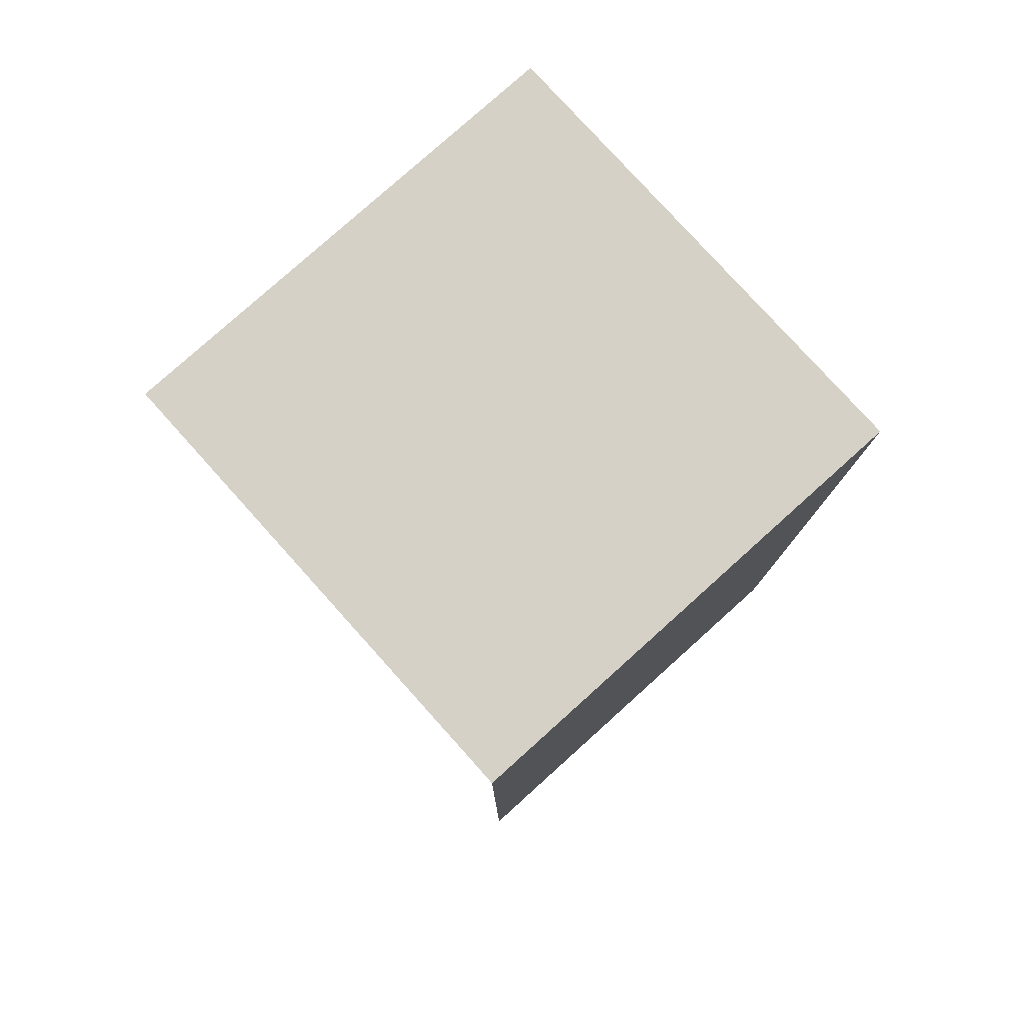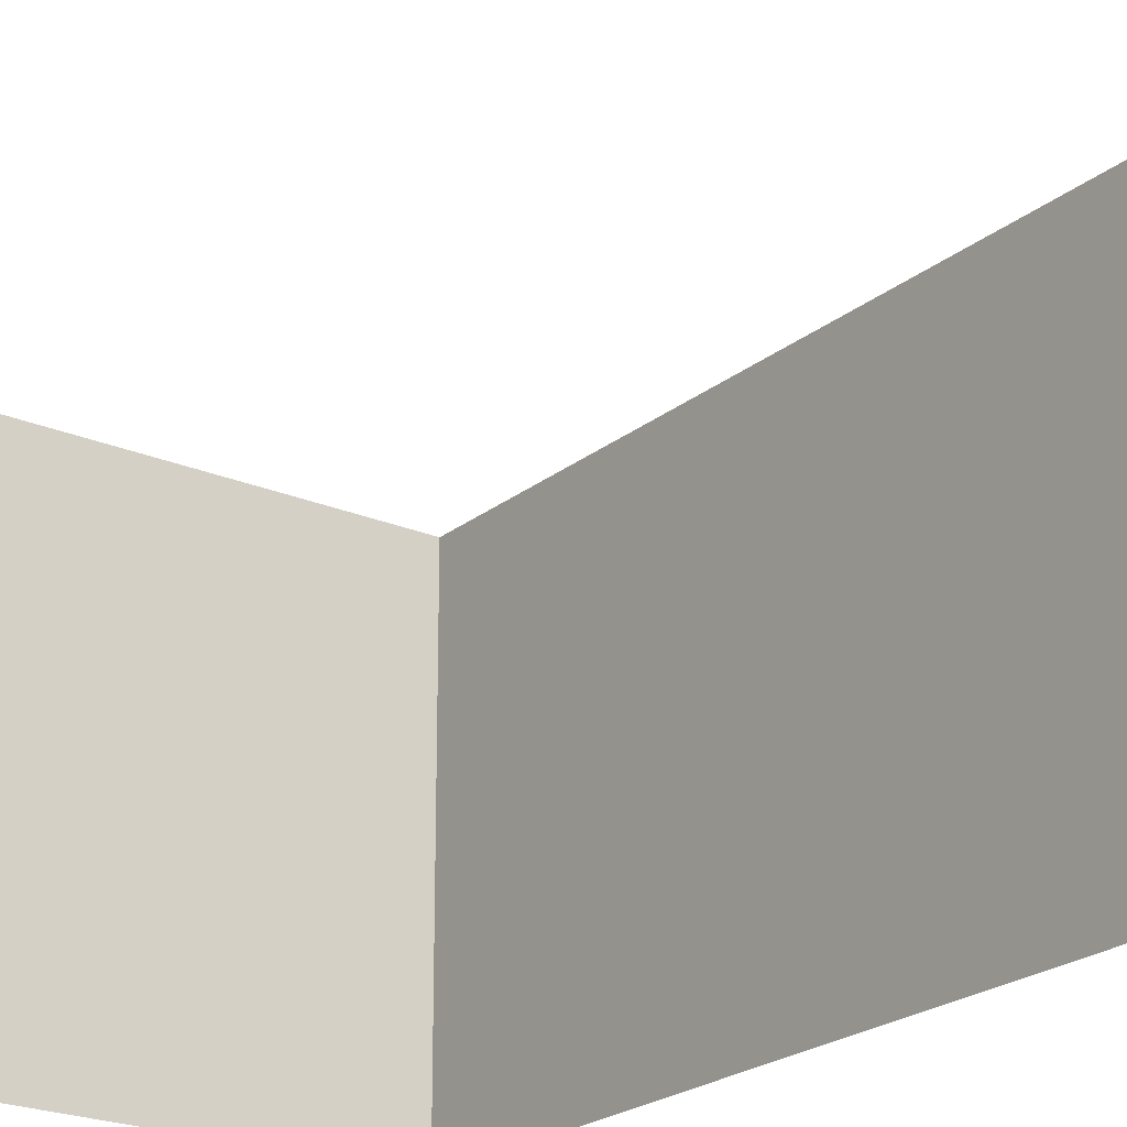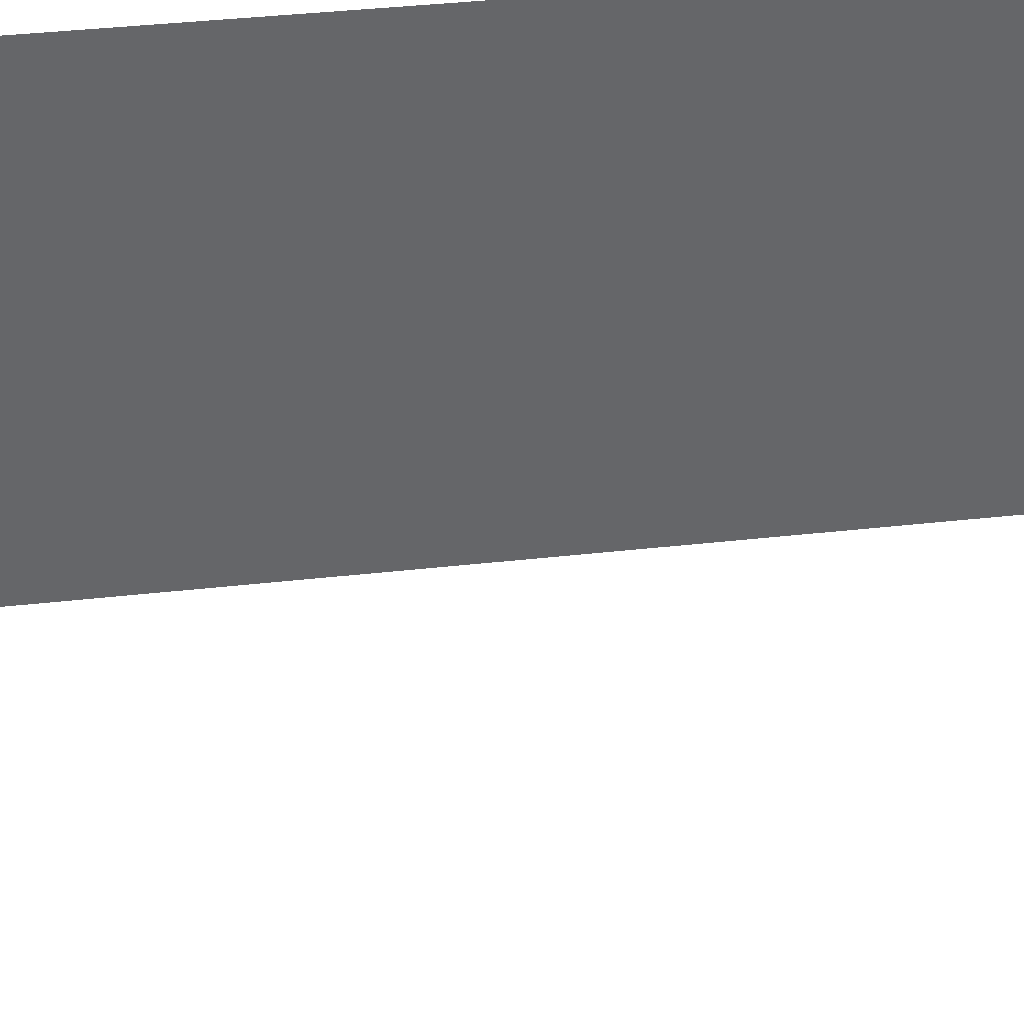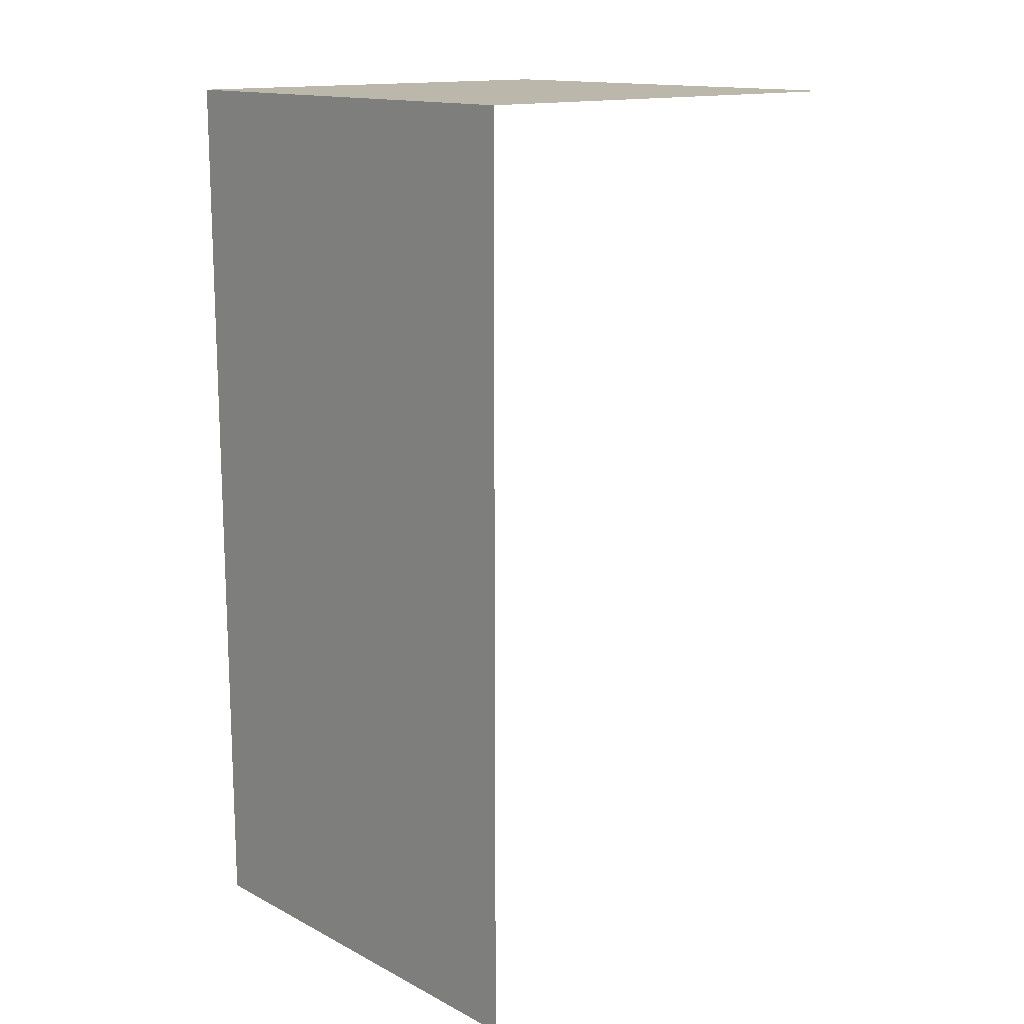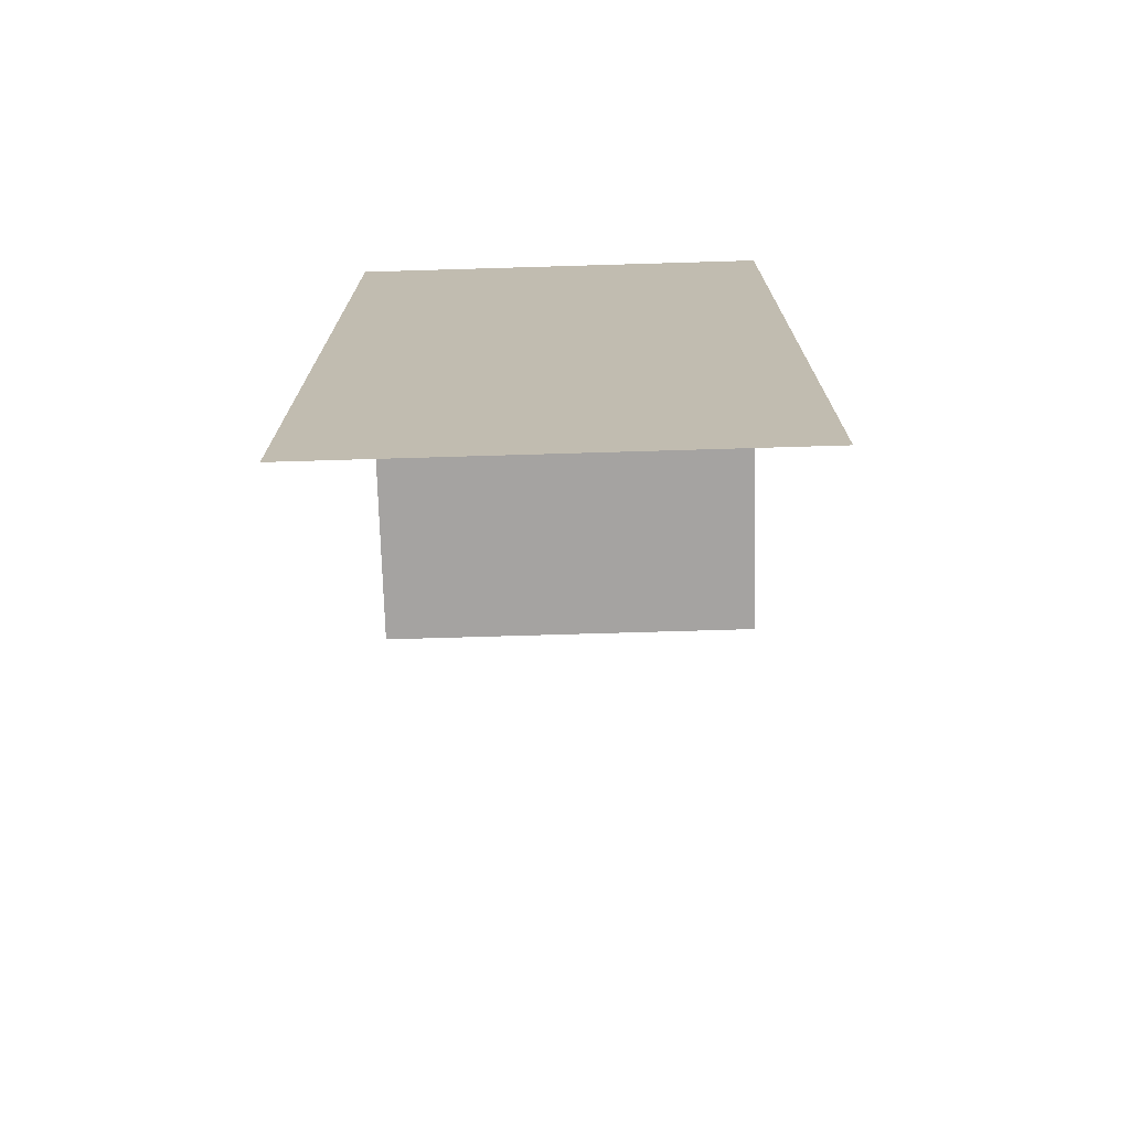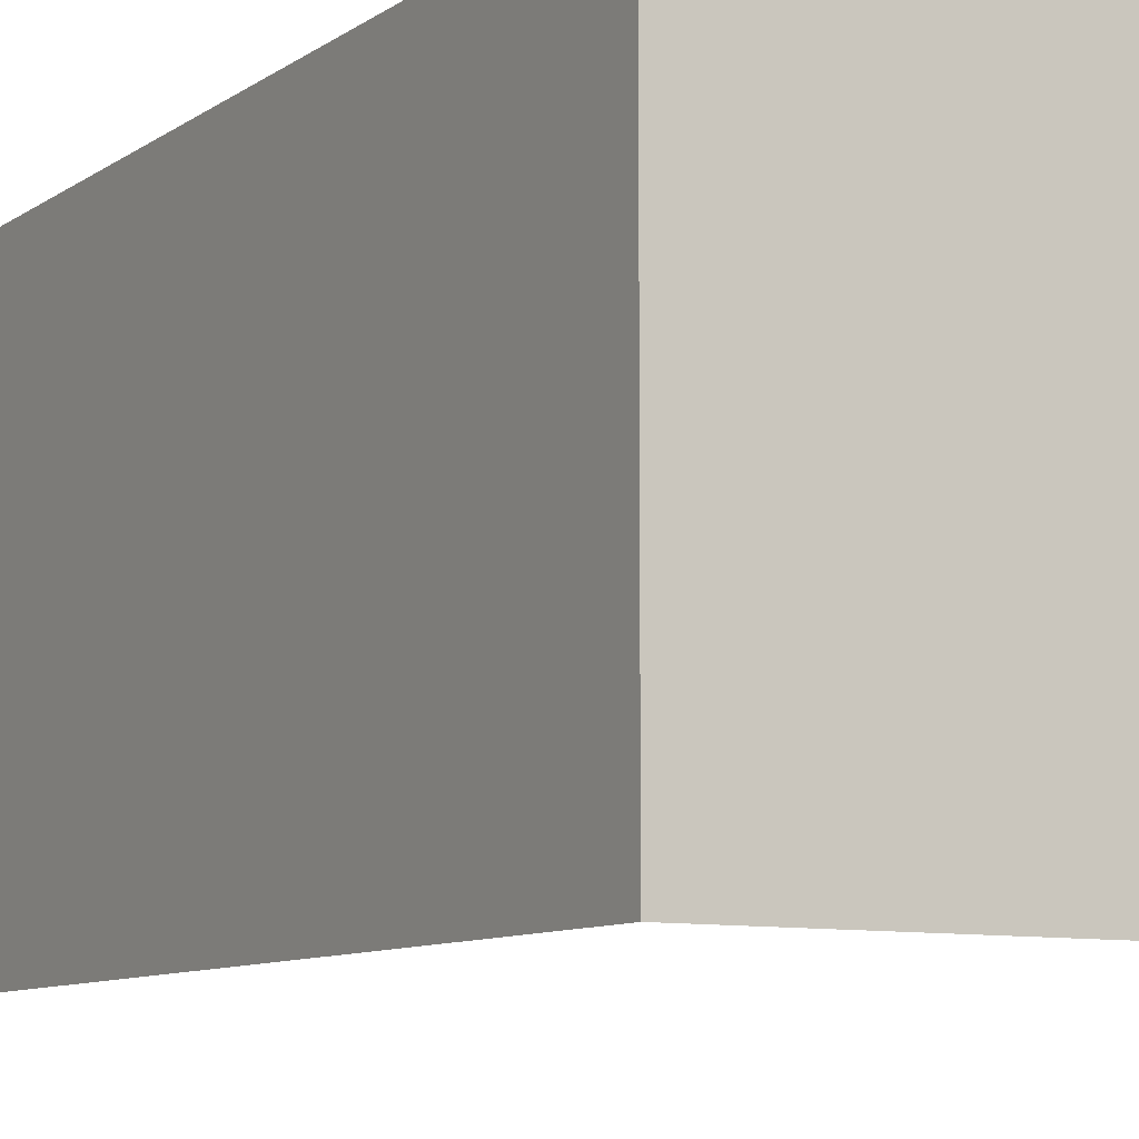
<metadata>
{"format":"obj","ext":"obj","renderer":"f3d","projection":"perspective","resolution":1024,"background":"white","views":[{"elev":79.0,"azim":-132.0,"up":"+Z"},{"elev":-22.5,"azim":143.6,"up":"+Y"},{"elev":38.6,"azim":81.9,"up":"+Y"},{"elev":14.5,"azim":-42.1,"up":"+Z"},{"elev":-73.1,"azim":-88.3,"up":"+Z"},{"elev":-8.9,"azim":-29.9,"up":"+Y"}]}
</metadata>
<code>
v -5 0 10
v -10 0 10
v -10 -5 10
v -5 -5 10
v -10 0 10
v -10 0 0
v -10 -5 0
v -10 -5 10
f 1 2 3 4
f 5 6 7 8

</code>
